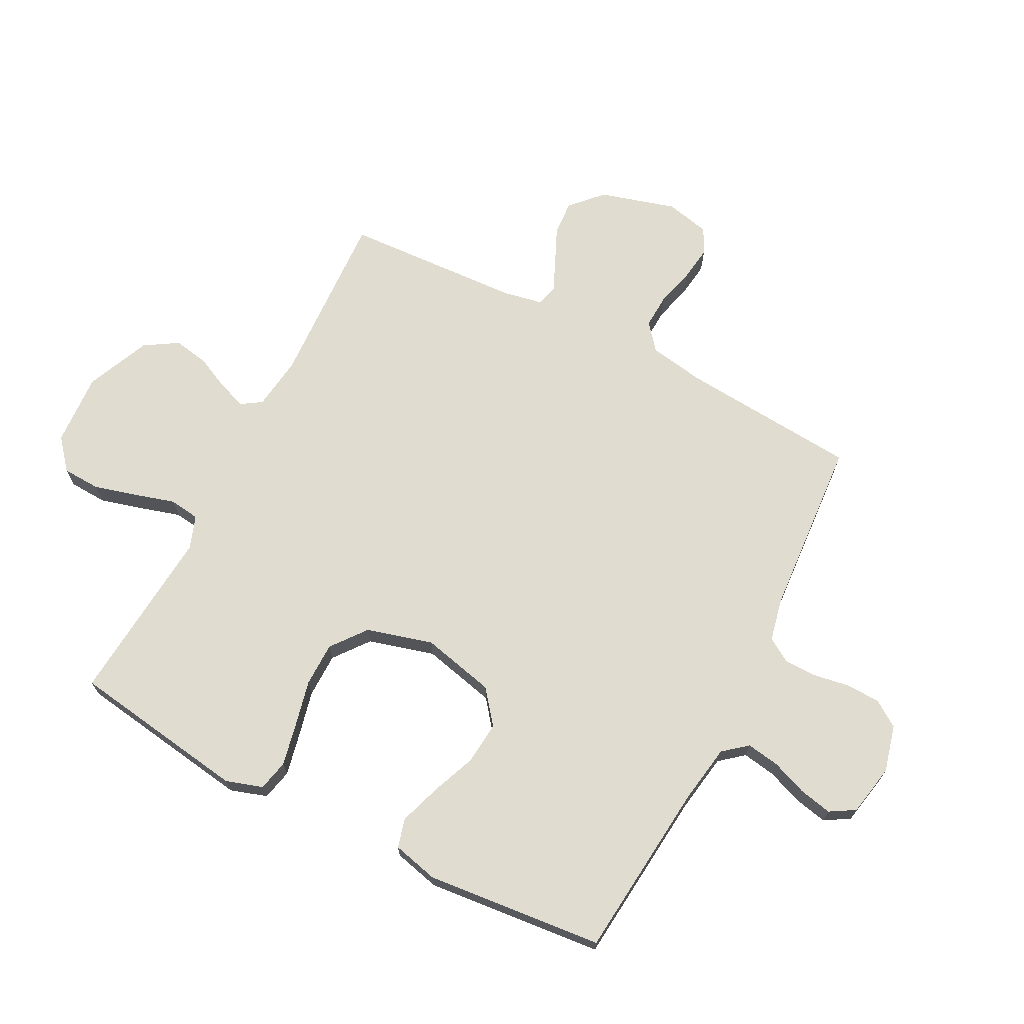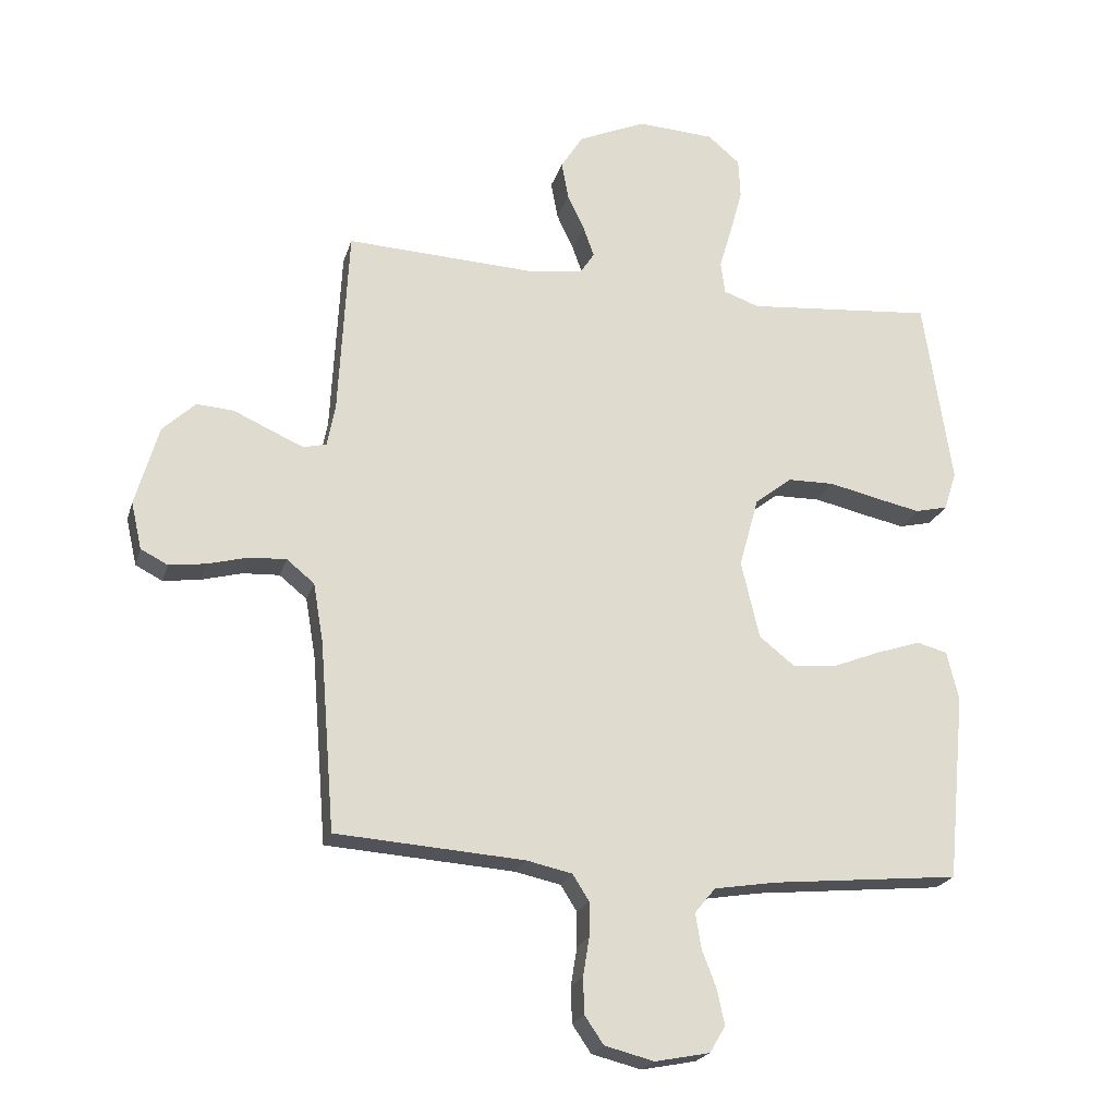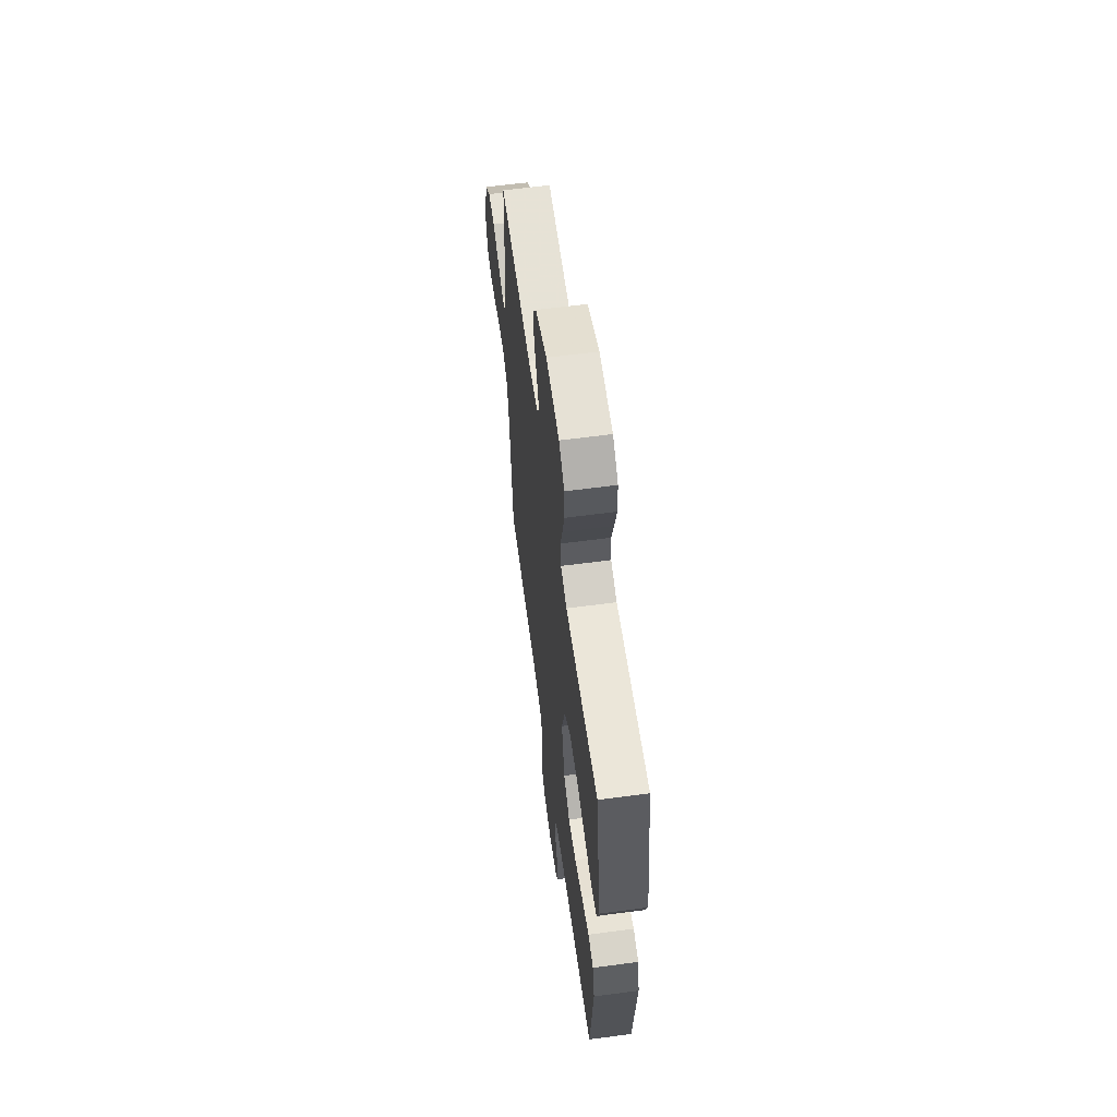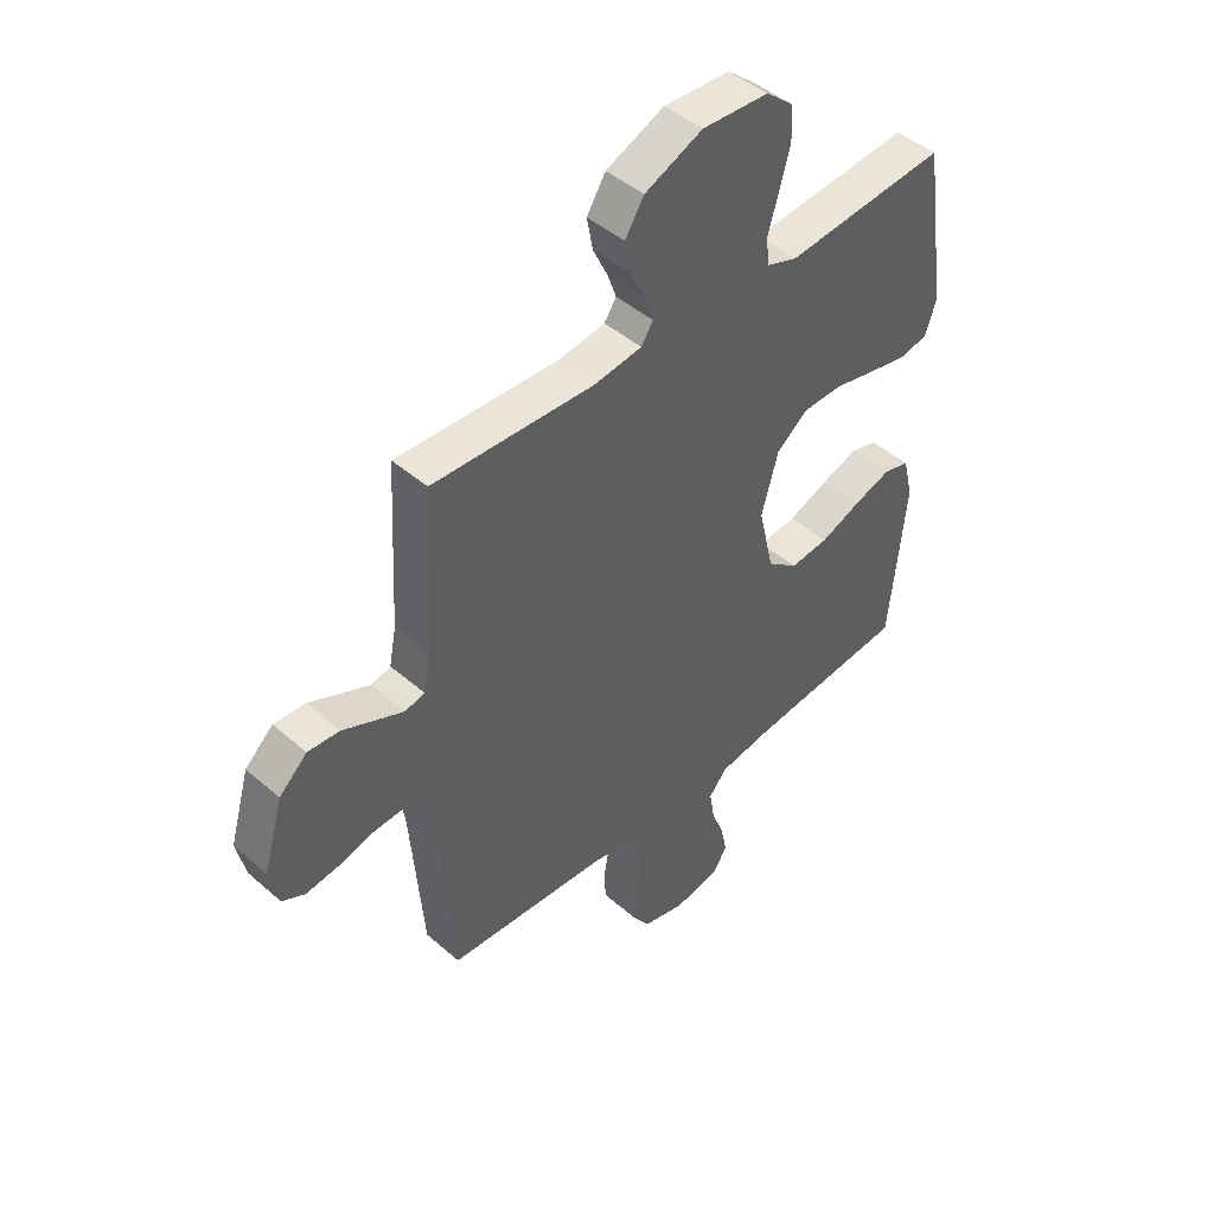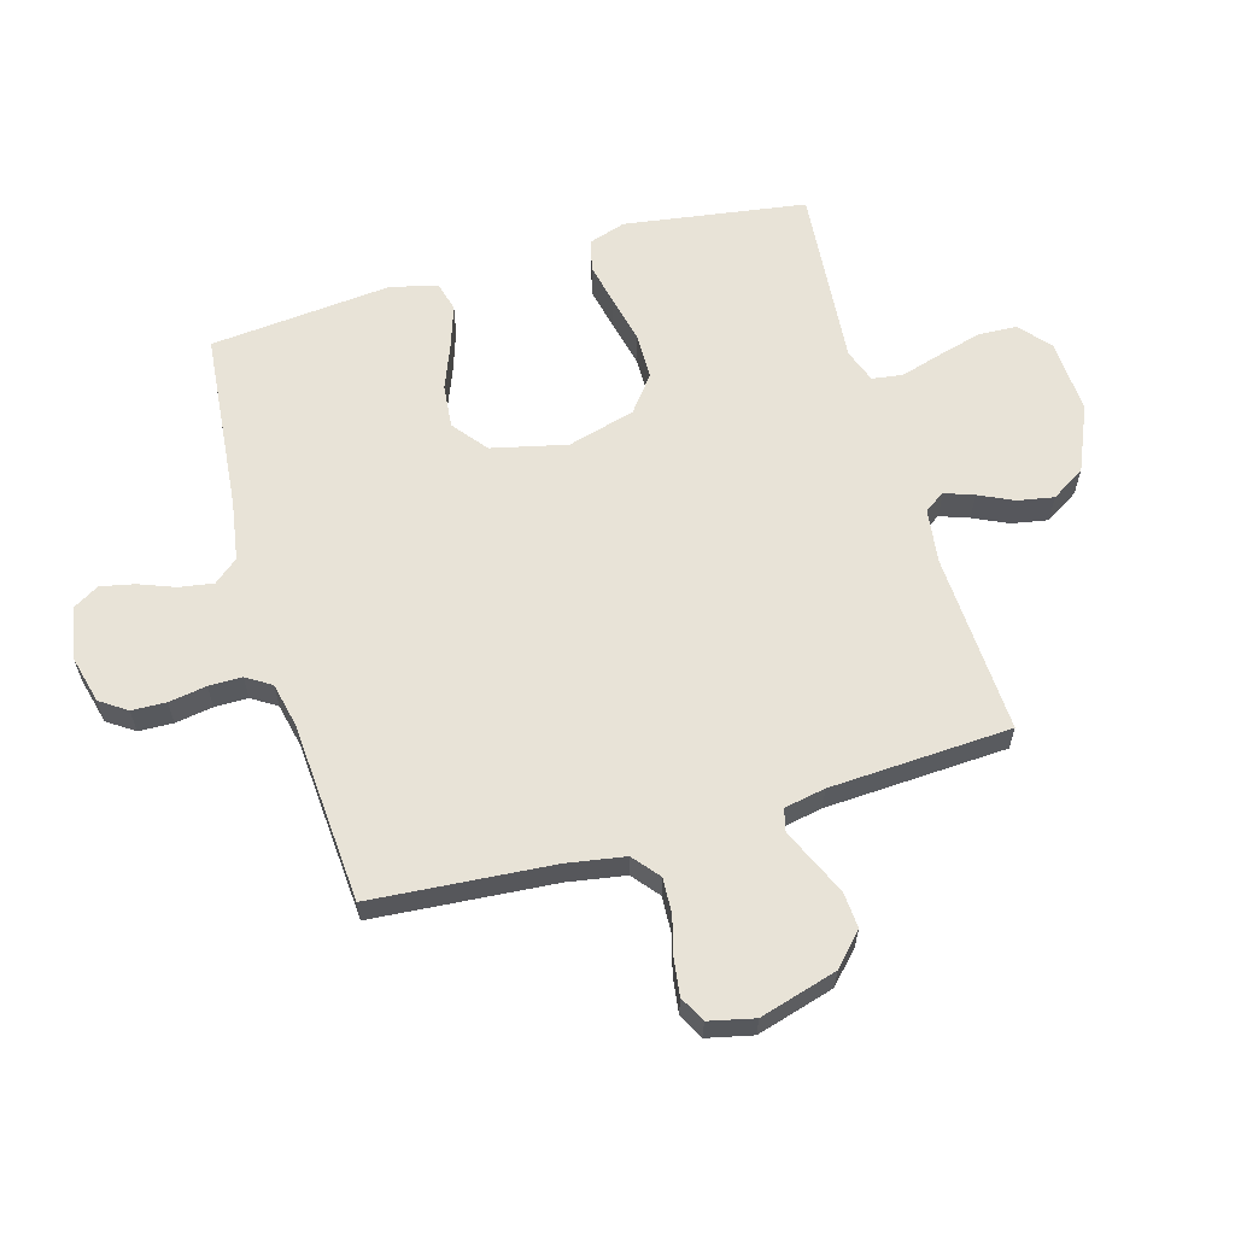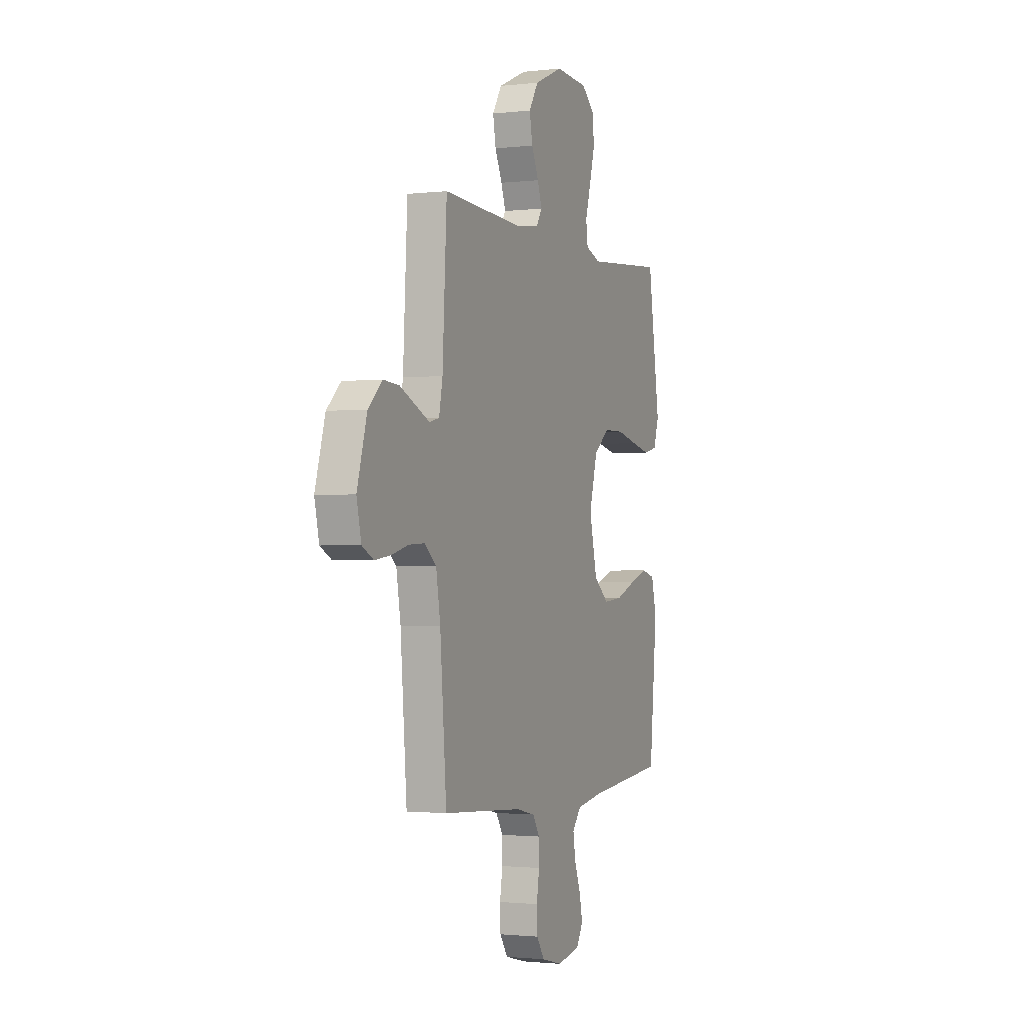
<metadata>
{"format":"obj","ext":"obj","renderer":"f3d","projection":"perspective","resolution":1024,"background":"white","views":[{"elev":69.7,"azim":117.3,"up":"+Y"},{"elev":-21.6,"azim":-15.0,"up":"+Z"},{"elev":61.3,"azim":82.3,"up":"+Z"},{"elev":45.8,"azim":-45.1,"up":"+Z"},{"elev":61.5,"azim":-106.1,"up":"+Y"},{"elev":-1.6,"azim":-67.5,"up":"+Z"}]}
</metadata>
<code>
v -0.5 0.07 -0.5
v -0.524 0.07 -0.2
v -0.54 0.07 -0.105
v -0.584 0.07 -0.069
v -0.643 0.07 -0.072
v -0.707 0.07 -0.089
v -0.766 0.07 -0.097
v -0.809 0.07 -0.075
v -0.826 0.07 0
v -0.789 0.07 0.128
v -0.737 0.07 0.177
v -0.678 0.07 0.173
v -0.618 0.07 0.146
v -0.566 0.07 0.123
v -0.529 0.07 0.132
v -0.516 0.07 0.2
v -0.5 0.07 0.5
v -0.2 0.07 0.486
v -0.11 0.07 0.498
v -0.088 0.07 0.532
v -0.105 0.07 0.58
v -0.132 0.07 0.637
v -0.143 0.07 0.697
v -0.108 0.07 0.753
v 0 0.07 0.8
v 0.123 0.07 0.793
v 0.174 0.07 0.75
v 0.177 0.07 0.686
v 0.157 0.07 0.613
v 0.137 0.07 0.545
v 0.144 0.07 0.494
v 0.2 0.07 0.474
v 0.5 0.07 0.5
v 0.545 0.07 0.2
v 0.525 0.07 0.138
v 0.473 0.07 0.126
v 0.402 0.07 0.141
v 0.323 0.07 0.159
v 0.248 0.07 0.158
v 0.189 0.07 0.112
v 0.158 0.07 0
v 0.187 0.07 -0.124
v 0.244 0.07 -0.169
v 0.316 0.07 -0.162
v 0.392 0.07 -0.132
v 0.461 0.07 -0.109
v 0.51 0.07 -0.122
v 0.529 0.07 -0.2
v 0.5 0.07 -0.5
v 0.2 0.07 -0.529
v 0.101 0.07 -0.545
v 0.068 0.07 -0.585
v 0.077 0.07 -0.641
v 0.1 0.07 -0.701
v 0.112 0.07 -0.757
v 0.087 0.07 -0.799
v 0 0.07 -0.816
v -0.079 0.07 -0.796
v -0.109 0.07 -0.752
v -0.111 0.07 -0.695
v -0.101 0.07 -0.633
v -0.101 0.07 -0.578
v -0.127 0.07 -0.537
v -0.2 0.07 -0.521
v -0.5 0 -0.5
v -0.524 0 -0.2
v -0.54 0 -0.105
v -0.584 0 -0.069
v -0.643 0 -0.072
v -0.707 0 -0.089
v -0.766 0 -0.097
v -0.809 0 -0.075
v -0.826 0 0
v -0.789 0 0.128
v -0.737 0 0.177
v -0.678 0 0.173
v -0.618 0 0.146
v -0.566 0 0.123
v -0.529 0 0.132
v -0.516 0 0.2
v -0.5 0 0.5
v -0.2 0 0.486
v -0.11 0 0.498
v -0.088 0 0.532
v -0.105 0 0.58
v -0.132 0 0.637
v -0.143 0 0.697
v -0.108 0 0.753
v 0 0 0.8
v 0.123 0 0.793
v 0.174 0 0.75
v 0.177 0 0.686
v 0.157 0 0.613
v 0.137 0 0.545
v 0.144 0 0.494
v 0.2 0 0.474
v 0.5 0 0.5
v 0.545 0 0.2
v 0.525 0 0.138
v 0.473 0 0.126
v 0.402 0 0.141
v 0.323 0 0.159
v 0.248 0 0.158
v 0.189 0 0.112
v 0.158 0 0
v 0.187 0 -0.124
v 0.244 0 -0.169
v 0.316 0 -0.162
v 0.392 0 -0.132
v 0.461 0 -0.109
v 0.51 0 -0.122
v 0.529 0 -0.2
v 0.5 0 -0.5
v 0.2 0 -0.529
v 0.101 0 -0.545
v 0.068 0 -0.585
v 0.077 0 -0.641
v 0.1 0 -0.701
v 0.112 0 -0.757
v 0.087 0 -0.799
v 0 0 -0.816
v -0.079 0 -0.796
v -0.109 0 -0.752
v -0.111 0 -0.695
v -0.101 0 -0.633
v -0.101 0 -0.578
v -0.127 0 -0.537
v -0.2 0 -0.521
f 59 60 61
f 58 59 61
f 57 58 61
f 56 57 61
f 55 56 61
f 54 55 61
f 53 54 61
f 52 53 61 62
f 51 52 62 63
f 48 49 50
f 47 48 50
f 46 47 50
f 45 46 50
f 44 45 50
f 51 63 64
f 50 51 64
f 44 50 64
f 43 44 64
f 36 37 38
f 35 36 38
f 34 35 38
f 33 34 38
f 32 33 38
f 31 32 38 39
f 28 29 30
f 27 28 30
f 26 27 30
f 25 26 30
f 24 25 30
f 23 24 30
f 22 23 30
f 21 22 30
f 20 21 30 31
f 31 39 40
f 20 31 40
f 19 20 40
f 16 17 18
f 19 40 41
f 18 19 41
f 16 18 41
f 15 16 41
f 11 12 13
f 10 11 13
f 9 10 13
f 8 9 13
f 7 8 13
f 6 7 13
f 5 6 13
f 4 5 13 14
f 64 1 2
f 43 64 2
f 42 43 2
f 15 41 42
f 14 15 42
f 4 14 42
f 3 4 42
f 2 3 42
f 125 124 123
f 125 123 122
f 125 122 121
f 125 121 120
f 125 120 119
f 125 119 118
f 125 118 117
f 126 125 117 116
f 127 126 116 115
f 114 113 112
f 114 112 111
f 114 111 110
f 114 110 109
f 114 109 108
f 128 127 115
f 128 115 114
f 128 114 108
f 128 108 107
f 102 101 100
f 102 100 99
f 102 99 98
f 102 98 97
f 102 97 96
f 103 102 96 95
f 94 93 92
f 94 92 91
f 94 91 90
f 94 90 89
f 94 89 88
f 94 88 87
f 94 87 86
f 94 86 85
f 95 94 85 84
f 104 103 95
f 104 95 84
f 104 84 83
f 82 81 80
f 105 104 83
f 105 83 82
f 105 82 80
f 105 80 79
f 77 76 75
f 77 75 74
f 77 74 73
f 77 73 72
f 77 72 71
f 77 71 70
f 77 70 69
f 78 77 69 68
f 66 65 128
f 66 128 107
f 66 107 106
f 106 105 79
f 106 79 78
f 106 78 68
f 106 68 67
f 106 67 66
f 1 65 66 2
f 2 66 67 3
f 3 67 68 4
f 4 68 69 5
f 5 69 70 6
f 6 70 71 7
f 7 71 72 8
f 8 72 73 9
f 9 73 74 10
f 10 74 75 11
f 11 75 76 12
f 12 76 77 13
f 13 77 78 14
f 14 78 79 15
f 15 79 80 16
f 16 80 81 17
f 17 81 82 18
f 18 82 83 19
f 19 83 84 20
f 20 84 85 21
f 21 85 86 22
f 22 86 87 23
f 23 87 88 24
f 24 88 89 25
f 25 89 90 26
f 26 90 91 27
f 27 91 92 28
f 28 92 93 29
f 29 93 94 30
f 30 94 95 31
f 31 95 96 32
f 32 96 97 33
f 33 97 98 34
f 34 98 99 35
f 35 99 100 36
f 36 100 101 37
f 37 101 102 38
f 38 102 103 39
f 39 103 104 40
f 40 104 105 41
f 41 105 106 42
f 42 106 107 43
f 43 107 108 44
f 44 108 109 45
f 45 109 110 46
f 46 110 111 47
f 47 111 112 48
f 48 112 113 49
f 49 113 114 50
f 50 114 115 51
f 51 115 116 52
f 52 116 117 53
f 53 117 118 54
f 54 118 119 55
f 55 119 120 56
f 56 120 121 57
f 57 121 122 58
f 58 122 123 59
f 59 123 124 60
f 60 124 125 61
f 61 125 126 62
f 62 126 127 63
f 63 127 128 64
f 64 128 65 1

</code>
